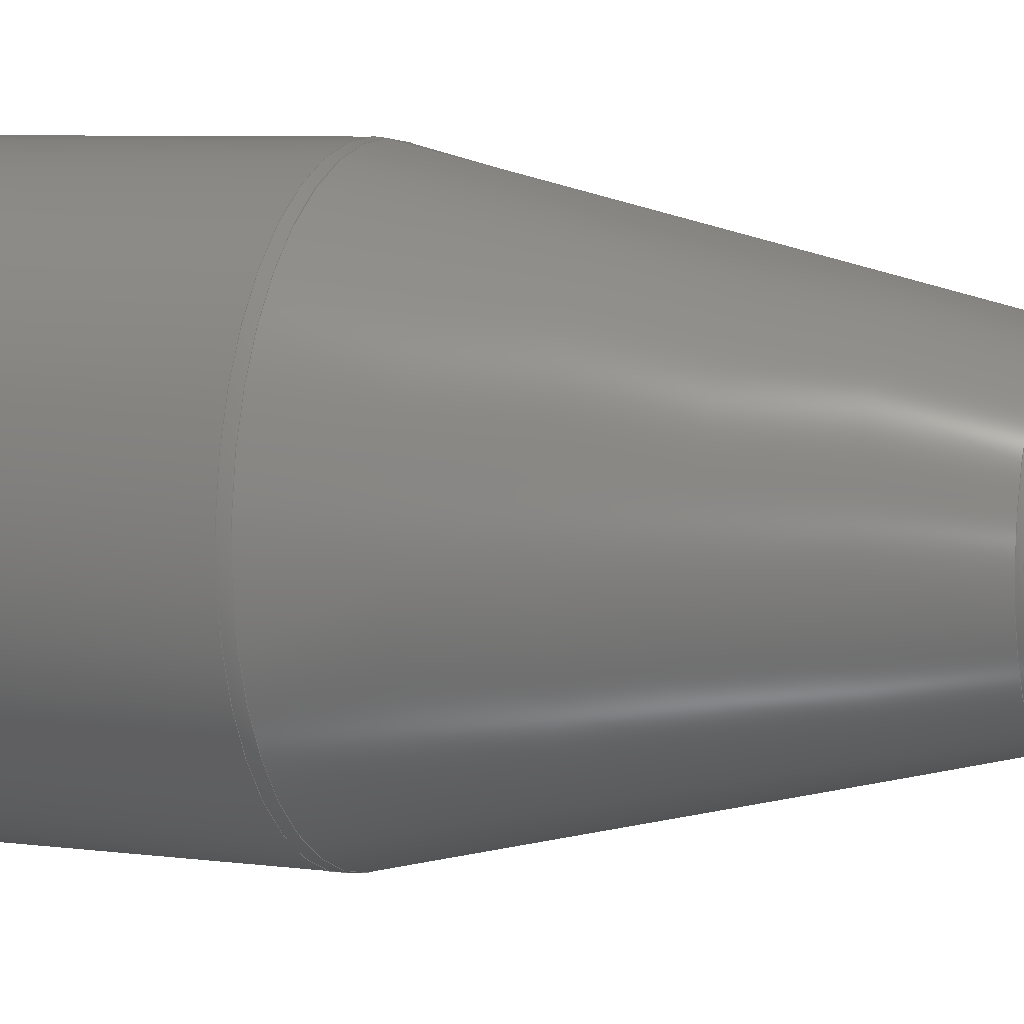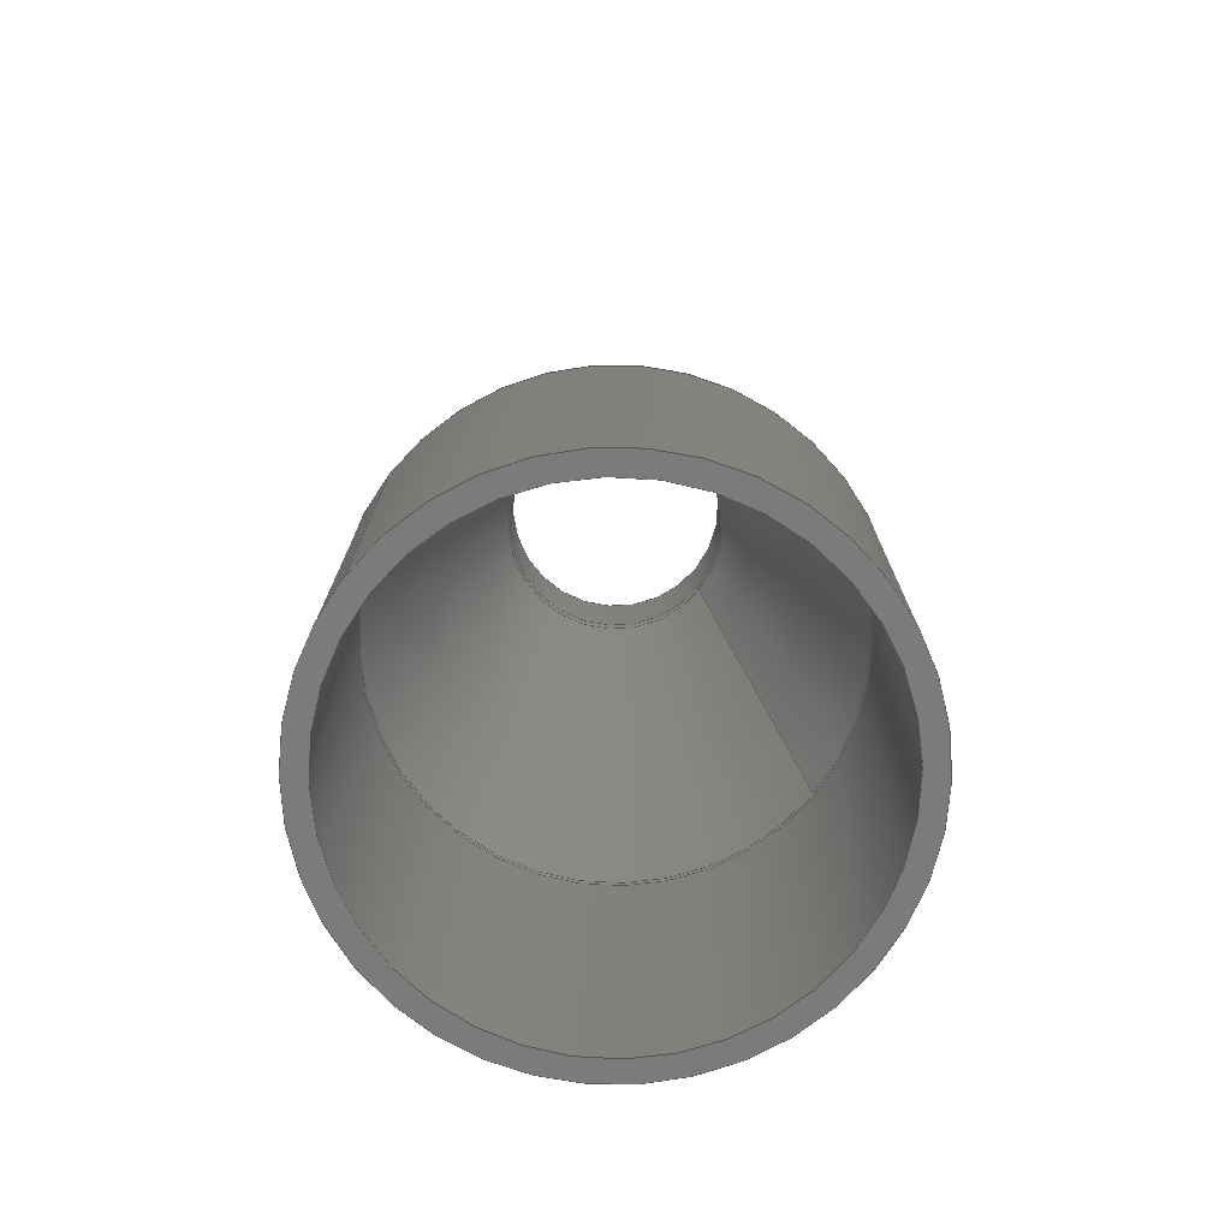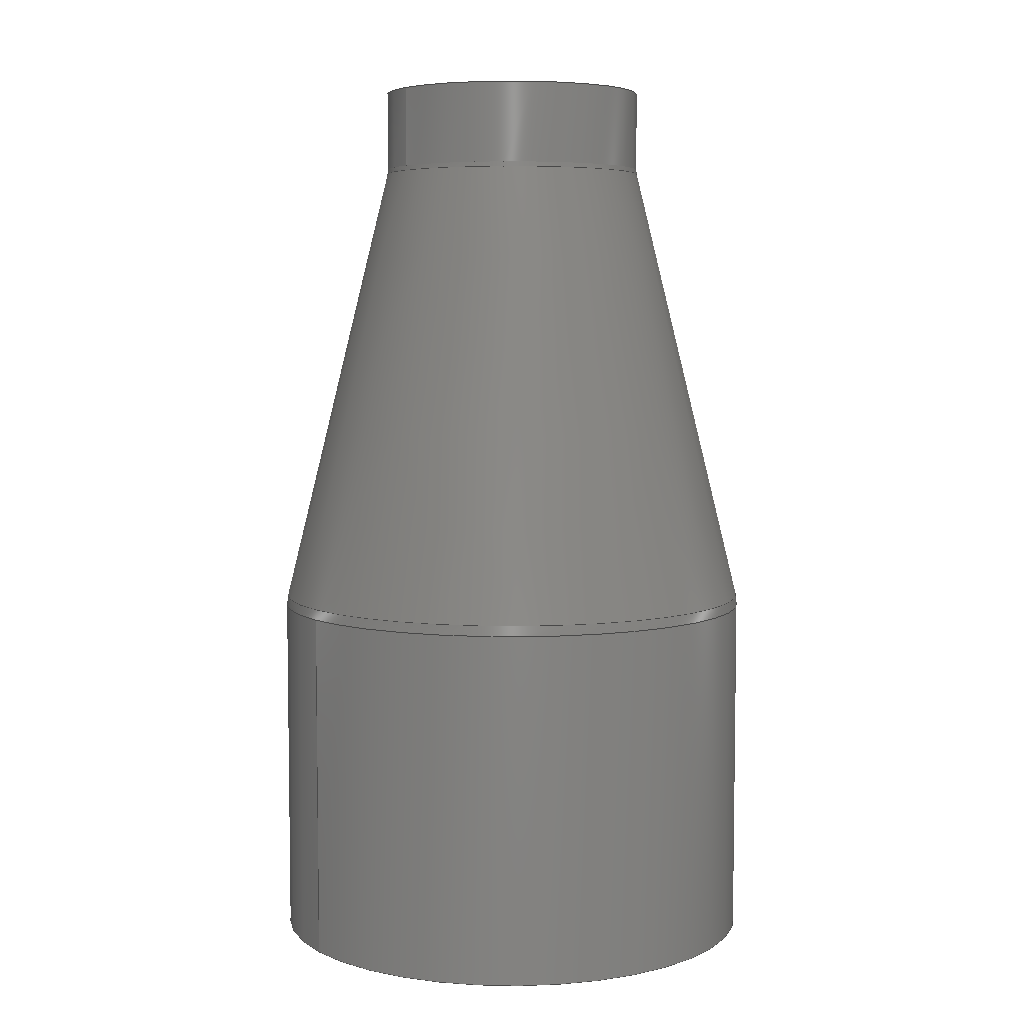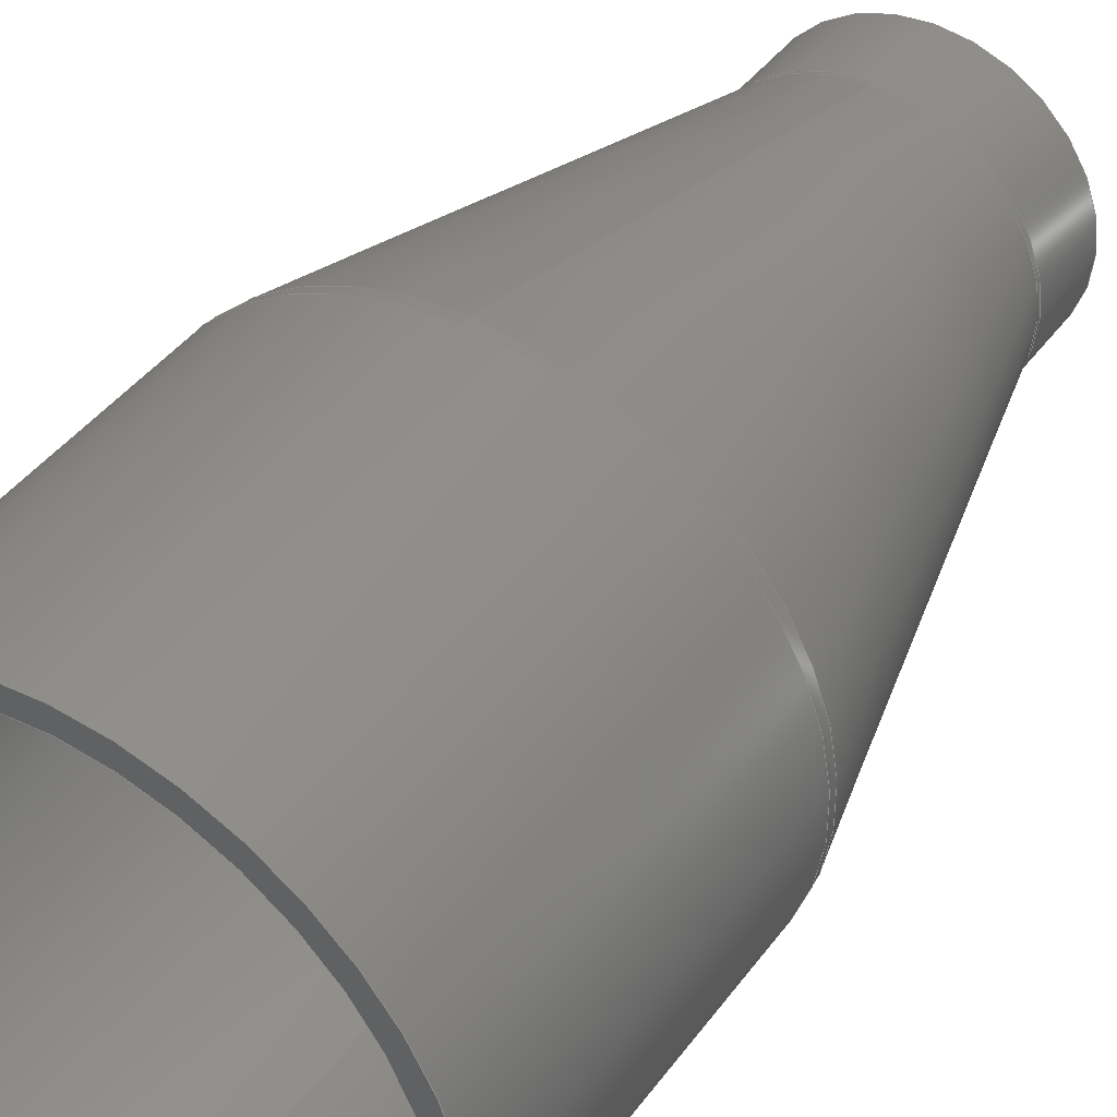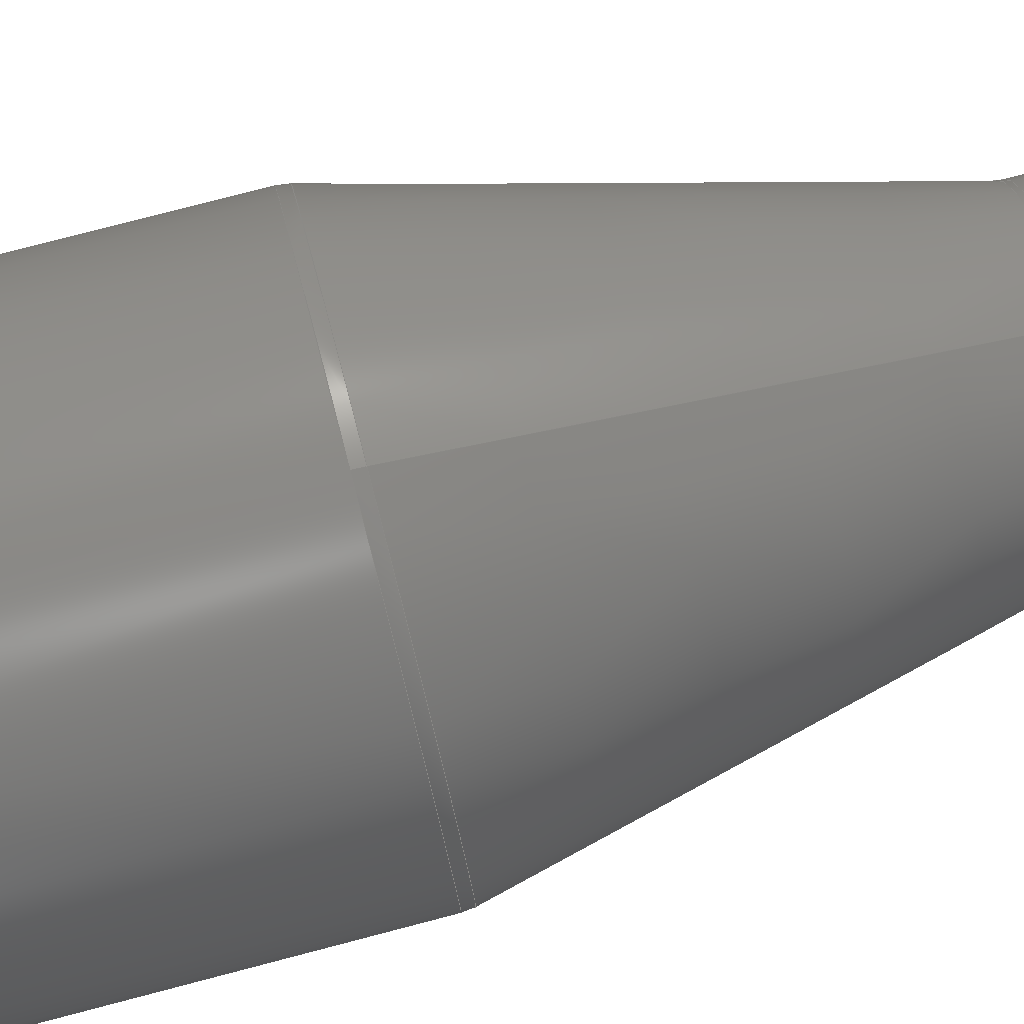
<metadata>
{"format":"step","ext":"stp","renderer":"f3d","projection":"perspective","resolution":1024,"background":"white","views":[{"elev":7.0,"azim":110.6,"up":"+Z"},{"elev":-74.7,"azim":-128.3,"up":"+Y"},{"elev":5.7,"azim":-124.8,"up":"+Y"},{"elev":42.2,"azim":33.3,"up":"+Z"},{"elev":78.6,"azim":75.4,"up":"+Z"}]}
</metadata>
<code>
ISO-10303-21;
DATA;
#1=MECHANICAL_DESIGN_GEOMETRIC_PRESENTATION_REPRESENTATION('',(#7),#257);
#2=DIMENSIONAL_EXPONENTS(0,0,0,0,0,0,0);
#3=(
CONVERSION_BASED_UNIT('degree',#4)
NAMED_UNIT(#2)
PLANE_ANGLE_UNIT()
);
#4=PLANE_ANGLE_MEASURE_WITH_UNIT(PLANE_ANGLE_MEASURE(0.01745),#261);
#5=SHAPE_REPRESENTATION_RELATIONSHIP('SRR','None',#264,#6);
#6=ADVANCED_BREP_SHAPE_REPRESENTATION('',(#8),#256);
#7=STYLED_ITEM('',(#273),#8);
#8=MANIFOLD_SOLID_BREP('Body1',#141);
#9=CONICAL_SURFACE('',#150,0.9542,0.2395);
#10=CONICAL_SURFACE('',#162,1.071,0.2395);
#11=TOROIDAL_SURFACE('',#148,1.15,0.12);
#12=TOROIDAL_SURFACE('',#152,0.875,0.24);
#13=TOROIDAL_SURFACE('',#160,0.875,0.12);
#14=TOROIDAL_SURFACE('',#164,1.15,0.24);
#15=CYLINDRICAL_SURFACE('',#146,1.27);
#16=CYLINDRICAL_SURFACE('',#154,0.635);
#17=CYLINDRICAL_SURFACE('',#158,0.755);
#18=CYLINDRICAL_SURFACE('',#166,1.39);
#19=FACE_BOUND('',#44,.T.);
#20=FACE_BOUND('',#46,.T.);
#21=FACE_BOUND('',#48,.T.);
#22=FACE_BOUND('',#50,.T.);
#23=FACE_BOUND('',#52,.T.);
#24=FACE_BOUND('',#54,.T.);
#25=FACE_BOUND('',#56,.T.);
#26=FACE_BOUND('',#58,.T.);
#27=FACE_BOUND('',#60,.T.);
#28=FACE_BOUND('',#62,.T.);
#29=FACE_BOUND('',#64,.T.);
#30=FACE_BOUND('',#66,.T.);
#31=FACE_OUTER_BOUND('',#43,.T.);
#32=FACE_OUTER_BOUND('',#45,.T.);
#33=FACE_OUTER_BOUND('',#47,.T.);
#34=FACE_OUTER_BOUND('',#49,.T.);
#35=FACE_OUTER_BOUND('',#51,.T.);
#36=FACE_OUTER_BOUND('',#53,.T.);
#37=FACE_OUTER_BOUND('',#55,.T.);
#38=FACE_OUTER_BOUND('',#57,.T.);
#39=FACE_OUTER_BOUND('',#59,.T.);
#40=FACE_OUTER_BOUND('',#61,.T.);
#41=FACE_OUTER_BOUND('',#63,.T.);
#42=FACE_OUTER_BOUND('',#65,.T.);
#43=EDGE_LOOP('',(#103));
#44=EDGE_LOOP('',(#104));
#45=EDGE_LOOP('',(#105));
#46=EDGE_LOOP('',(#106));
#47=EDGE_LOOP('',(#107));
#48=EDGE_LOOP('',(#108));
#49=EDGE_LOOP('',(#109));
#50=EDGE_LOOP('',(#110));
#51=EDGE_LOOP('',(#111));
#52=EDGE_LOOP('',(#112));
#53=EDGE_LOOP('',(#113));
#54=EDGE_LOOP('',(#114));
#55=EDGE_LOOP('',(#115));
#56=EDGE_LOOP('',(#116));
#57=EDGE_LOOP('',(#117));
#58=EDGE_LOOP('',(#118));
#59=EDGE_LOOP('',(#119));
#60=EDGE_LOOP('',(#120));
#61=EDGE_LOOP('',(#121));
#62=EDGE_LOOP('',(#122));
#63=EDGE_LOOP('',(#123));
#64=EDGE_LOOP('',(#124));
#65=EDGE_LOOP('',(#125));
#66=EDGE_LOOP('',(#126));
#67=CIRCLE('',#144,1.39);
#68=CIRCLE('',#145,1.27);
#69=CIRCLE('',#147,1.27);
#70=CIRCLE('',#149,1.267);
#71=CIRCLE('',#151,0.6419);
#72=CIRCLE('',#153,0.635);
#73=CIRCLE('',#155,0.635);
#74=CIRCLE('',#157,0.755);
#75=CIRCLE('',#159,0.755);
#76=CIRCLE('',#161,0.7584);
#77=CIRCLE('',#163,1.383);
#78=CIRCLE('',#165,1.39);
#79=VERTEX_POINT('',#219);
#80=VERTEX_POINT('',#221);
#81=VERTEX_POINT('',#224);
#82=VERTEX_POINT('',#227);
#83=VERTEX_POINT('',#230);
#84=VERTEX_POINT('',#233);
#85=VERTEX_POINT('',#236);
#86=VERTEX_POINT('',#239);
#87=VERTEX_POINT('',#242);
#88=VERTEX_POINT('',#245);
#89=VERTEX_POINT('',#248);
#90=VERTEX_POINT('',#251);
#91=EDGE_CURVE('',#79,#79,#67,.T.);
#92=EDGE_CURVE('',#80,#80,#68,.T.);
#93=EDGE_CURVE('',#81,#81,#69,.T.);
#94=EDGE_CURVE('',#82,#82,#70,.T.);
#95=EDGE_CURVE('',#83,#83,#71,.T.);
#96=EDGE_CURVE('',#84,#84,#72,.T.);
#97=EDGE_CURVE('',#85,#85,#73,.T.);
#98=EDGE_CURVE('',#86,#86,#74,.T.);
#99=EDGE_CURVE('',#87,#87,#75,.T.);
#100=EDGE_CURVE('',#88,#88,#76,.T.);
#101=EDGE_CURVE('',#89,#89,#77,.T.);
#102=EDGE_CURVE('',#90,#90,#78,.T.);
#103=ORIENTED_EDGE('',*,*,#91,.T.);
#104=ORIENTED_EDGE('',*,*,#92,.T.);
#105=ORIENTED_EDGE('',*,*,#93,.F.);
#106=ORIENTED_EDGE('',*,*,#92,.F.);
#107=ORIENTED_EDGE('',*,*,#93,.T.);
#108=ORIENTED_EDGE('',*,*,#94,.F.);
#109=ORIENTED_EDGE('',*,*,#94,.T.);
#110=ORIENTED_EDGE('',*,*,#95,.T.);
#111=ORIENTED_EDGE('',*,*,#95,.F.);
#112=ORIENTED_EDGE('',*,*,#96,.T.);
#113=ORIENTED_EDGE('',*,*,#96,.F.);
#114=ORIENTED_EDGE('',*,*,#97,.F.);
#115=ORIENTED_EDGE('',*,*,#98,.T.);
#116=ORIENTED_EDGE('',*,*,#97,.T.);
#117=ORIENTED_EDGE('',*,*,#99,.F.);
#118=ORIENTED_EDGE('',*,*,#98,.F.);
#119=ORIENTED_EDGE('',*,*,#99,.T.);
#120=ORIENTED_EDGE('',*,*,#100,.F.);
#121=ORIENTED_EDGE('',*,*,#100,.T.);
#122=ORIENTED_EDGE('',*,*,#101,.T.);
#123=ORIENTED_EDGE('',*,*,#101,.F.);
#124=ORIENTED_EDGE('',*,*,#102,.T.);
#125=ORIENTED_EDGE('',*,*,#102,.F.);
#126=ORIENTED_EDGE('',*,*,#91,.F.);
#127=PLANE('',#143);
#128=PLANE('',#156);
#129=ADVANCED_FACE('',(#31,#19),#127,.F.);
#130=ADVANCED_FACE('',(#32,#20),#15,.F.);
#131=ADVANCED_FACE('',(#33,#21),#11,.F.);
#132=ADVANCED_FACE('',(#34,#22),#9,.F.);
#133=ADVANCED_FACE('',(#35,#23),#12,.T.);
#134=ADVANCED_FACE('',(#36,#24),#16,.F.);
#135=ADVANCED_FACE('',(#37,#25),#128,.T.);
#136=ADVANCED_FACE('',(#38,#26),#17,.T.);
#137=ADVANCED_FACE('',(#39,#27),#13,.F.);
#138=ADVANCED_FACE('',(#40,#28),#10,.T.);
#139=ADVANCED_FACE('',(#41,#29),#14,.T.);
#140=ADVANCED_FACE('',(#42,#30),#18,.T.);
#141=CLOSED_SHELL('',(#129,#130,#131,#132,#133,#134,#135,#136,#137,#138,
#139,#140));
#142=AXIS2_PLACEMENT_3D('placement',#217,#167,#168);
#143=AXIS2_PLACEMENT_3D('',#218,#169,#170);
#144=AXIS2_PLACEMENT_3D('',#220,#171,#172);
#145=AXIS2_PLACEMENT_3D('',#222,#173,#174);
#146=AXIS2_PLACEMENT_3D('',#223,#175,#176);
#147=AXIS2_PLACEMENT_3D('',#225,#177,#178);
#148=AXIS2_PLACEMENT_3D('',#226,#179,#180);
#149=AXIS2_PLACEMENT_3D('',#228,#181,#182);
#150=AXIS2_PLACEMENT_3D('',#229,#183,#184);
#151=AXIS2_PLACEMENT_3D('',#231,#185,#186);
#152=AXIS2_PLACEMENT_3D('',#232,#187,#188);
#153=AXIS2_PLACEMENT_3D('',#234,#189,#190);
#154=AXIS2_PLACEMENT_3D('',#235,#191,#192);
#155=AXIS2_PLACEMENT_3D('',#237,#193,#194);
#156=AXIS2_PLACEMENT_3D('',#238,#195,#196);
#157=AXIS2_PLACEMENT_3D('',#240,#197,#198);
#158=AXIS2_PLACEMENT_3D('',#241,#199,#200);
#159=AXIS2_PLACEMENT_3D('',#243,#201,#202);
#160=AXIS2_PLACEMENT_3D('',#244,#203,#204);
#161=AXIS2_PLACEMENT_3D('',#246,#205,#206);
#162=AXIS2_PLACEMENT_3D('',#247,#207,#208);
#163=AXIS2_PLACEMENT_3D('',#249,#209,#210);
#164=AXIS2_PLACEMENT_3D('',#250,#211,#212);
#165=AXIS2_PLACEMENT_3D('',#252,#213,#214);
#166=AXIS2_PLACEMENT_3D('',#253,#215,#216);
#167=DIRECTION('axis',(0,0,1));
#168=DIRECTION('refdir',(1,0,0));
#169=DIRECTION('center_axis',(0,1,0));
#170=DIRECTION('ref_axis',(0,0,-1));
#171=DIRECTION('center_axis',(0,-1,0));
#172=DIRECTION('ref_axis',(0,0,-1));
#173=DIRECTION('center_axis',(0,1,0));
#174=DIRECTION('ref_axis',(0,0,-1));
#175=DIRECTION('center_axis',(0,1,0));
#176=DIRECTION('ref_axis',(0,0,-1));
#177=DIRECTION('center_axis',(0,-1,0));
#178=DIRECTION('ref_axis',(0,0,1));
#179=DIRECTION('center_axis',(0,1,0));
#180=DIRECTION('ref_axis',(0.007478,0,1));
#181=DIRECTION('center_axis',(0,-1,0));
#182=DIRECTION('ref_axis',(0,0,1));
#183=DIRECTION('center_axis',(0,-1,0));
#184=DIRECTION('ref_axis',(0,0,1));
#185=DIRECTION('center_axis',(0,1,0));
#186=DIRECTION('ref_axis',(0,0,1));
#187=DIRECTION('center_axis',(0,1,0));
#188=DIRECTION('ref_axis',(0.01087,0,-0.9999));
#189=DIRECTION('center_axis',(0,1,0));
#190=DIRECTION('ref_axis',(0,0,-1));
#191=DIRECTION('center_axis',(0,1,0));
#192=DIRECTION('ref_axis',(0,0,-1));
#193=DIRECTION('center_axis',(0,-1,0));
#194=DIRECTION('ref_axis',(0,0,-1));
#195=DIRECTION('center_axis',(0,1,0));
#196=DIRECTION('ref_axis',(0,0,-1));
#197=DIRECTION('center_axis',(0,1,0));
#198=DIRECTION('ref_axis',(0,0,-1));
#199=DIRECTION('center_axis',(0,1,0));
#200=DIRECTION('ref_axis',(0,0,-1));
#201=DIRECTION('center_axis',(0,-1,0));
#202=DIRECTION('ref_axis',(0,0,1));
#203=DIRECTION('center_axis',(0,1,0));
#204=DIRECTION('ref_axis',(0.01258,0,0.9999));
#205=DIRECTION('center_axis',(0,-1,0));
#206=DIRECTION('ref_axis',(0,0,1));
#207=DIRECTION('center_axis',(0,-1,0));
#208=DIRECTION('ref_axis',(0,0,1));
#209=DIRECTION('center_axis',(0,1,0));
#210=DIRECTION('ref_axis',(0,0,1));
#211=DIRECTION('center_axis',(0,1,0));
#212=DIRECTION('ref_axis',(0.007106,0,-1));
#213=DIRECTION('center_axis',(0,1,0));
#214=DIRECTION('ref_axis',(0,0,-1));
#215=DIRECTION('center_axis',(0,1,0));
#216=DIRECTION('ref_axis',(0,0,-1));
#217=CARTESIAN_POINT('',(0,0,0));
#218=CARTESIAN_POINT('Origin',(0,-0.95,0));
#219=CARTESIAN_POINT('',(0,-0.95,-1.39));
#220=CARTESIAN_POINT('Origin',(0,-0.95,0));
#221=CARTESIAN_POINT('',(0,-0.95,-1.27));
#222=CARTESIAN_POINT('Origin',(0,-0.95,0));
#223=CARTESIAN_POINT('Origin',(0,-1.204,0));
#224=CARTESIAN_POINT('',(0,1.036,-1.27));
#225=CARTESIAN_POINT('Origin',(0,1.036,0));
#226=CARTESIAN_POINT('Origin',(0,1.036,0));
#227=CARTESIAN_POINT('',(0,1.064,1.267));
#228=CARTESIAN_POINT('Origin',(0,1.064,0));
#229=CARTESIAN_POINT('Origin',(0,2.343,0));
#230=CARTESIAN_POINT('',(0,3.622,-0.6419));
#231=CARTESIAN_POINT('Origin',(0,3.622,0));
#232=CARTESIAN_POINT('Origin',(0,3.679,0));
#233=CARTESIAN_POINT('',(0,3.679,0.635));
#234=CARTESIAN_POINT('Origin',(0,3.679,0));
#235=CARTESIAN_POINT('Origin',(0,-1.204,0));
#236=CARTESIAN_POINT('',(0,4.13,-0.635));
#237=CARTESIAN_POINT('Origin',(0,4.13,0));
#238=CARTESIAN_POINT('Origin',(0,4.13,0));
#239=CARTESIAN_POINT('',(0,4.13,-0.755));
#240=CARTESIAN_POINT('Origin',(0,4.13,0));
#241=CARTESIAN_POINT('Origin',(0,-1.204,0));
#242=CARTESIAN_POINT('',(0,3.679,-0.755));
#243=CARTESIAN_POINT('Origin',(0,3.679,0));
#244=CARTESIAN_POINT('Origin',(0,3.679,0));
#245=CARTESIAN_POINT('',(0,3.65,0.7584));
#246=CARTESIAN_POINT('Origin',(0,3.65,0));
#247=CARTESIAN_POINT('Origin',(0,2.371,0));
#248=CARTESIAN_POINT('',(0,1.093,-1.383));
#249=CARTESIAN_POINT('Origin',(0,1.093,0));
#250=CARTESIAN_POINT('Origin',(0,1.036,0));
#251=CARTESIAN_POINT('',(0,1.036,1.39));
#252=CARTESIAN_POINT('Origin',(0,1.036,0));
#253=CARTESIAN_POINT('Origin',(0,-1.204,0));
#254=UNCERTAINTY_MEASURE_WITH_UNIT(LENGTH_MEASURE(0.001),#258,
'DISTANCE_ACCURACY_VALUE',
'Maximum model space distance between geometric entities at asserted c
onnectivities');
#255=UNCERTAINTY_MEASURE_WITH_UNIT(LENGTH_MEASURE(1e-06),#259,
'DISTANCE_ACCURACY_VALUE',
'Maximum model space distance between geometric entities at asserted c
onnectivities');
#256=(
GEOMETRIC_REPRESENTATION_CONTEXT(3)
GLOBAL_UNCERTAINTY_ASSIGNED_CONTEXT((#254))
GLOBAL_UNIT_ASSIGNED_CONTEXT((#258,#261,#260))
REPRESENTATION_CONTEXT('','3D')
);
#257=(
GEOMETRIC_REPRESENTATION_CONTEXT(3)
GLOBAL_UNCERTAINTY_ASSIGNED_CONTEXT((#255))
GLOBAL_UNIT_ASSIGNED_CONTEXT((#259,#3,#260))
REPRESENTATION_CONTEXT('','3D')
);
#258=(
LENGTH_UNIT()
NAMED_UNIT(*)
SI_UNIT(.CENTI.,.METRE.)
);
#259=(
LENGTH_UNIT()
NAMED_UNIT(*)
SI_UNIT(.MILLI.,.METRE.)
);
#260=(
NAMED_UNIT(*)
SI_UNIT($,.STERADIAN.)
SOLID_ANGLE_UNIT()
);
#261=(
NAMED_UNIT(*)
PLANE_ANGLE_UNIT()
SI_UNIT($,.RADIAN.)
);
#262=SHAPE_DEFINITION_REPRESENTATION(#263,#264);
#263=PRODUCT_DEFINITION_SHAPE('',$,#266);
#264=SHAPE_REPRESENTATION('',(#142),#256);
#265=PRODUCT_DEFINITION_CONTEXT('part definition',#270,'design');
#266=PRODUCT_DEFINITION('SILENT_BLOCK_BOCC_INT_',
'SILENT_BLOCK_BOCC_INT_',#267,#265);
#267=PRODUCT_DEFINITION_FORMATION('',$,#272);
#268=PRODUCT_RELATED_PRODUCT_CATEGORY('SILENT_BLOCK_BOCC_INT_',
'SILENT_BLOCK_BOCC_INT_',(#272));
#269=APPLICATION_PROTOCOL_DEFINITION('international standard',
'automotive_design',2009,#270);
#270=APPLICATION_CONTEXT(
'Core Data for Automotive Mechanical Design Process');
#271=PRODUCT_CONTEXT('part definition',#270,'mechanical');
#272=PRODUCT('SILENT_BLOCK_BOCC_INT_','SILENT_BLOCK_BOCC_INT_',$,(#271));
#273=PRESENTATION_STYLE_ASSIGNMENT((#274));
#274=SURFACE_STYLE_USAGE(.BOTH.,#275);
#275=SURFACE_SIDE_STYLE('',(#276));
#276=SURFACE_STYLE_FILL_AREA(#277);
#277=FILL_AREA_STYLE('Steel - Satin',(#278));
#278=FILL_AREA_STYLE_COLOUR('Steel - Satin',#279);
#279=COLOUR_RGB('Steel - Satin',0.6275,0.6275,0.6275);
ENDSEC;
END-ISO-10303-21;

</code>
